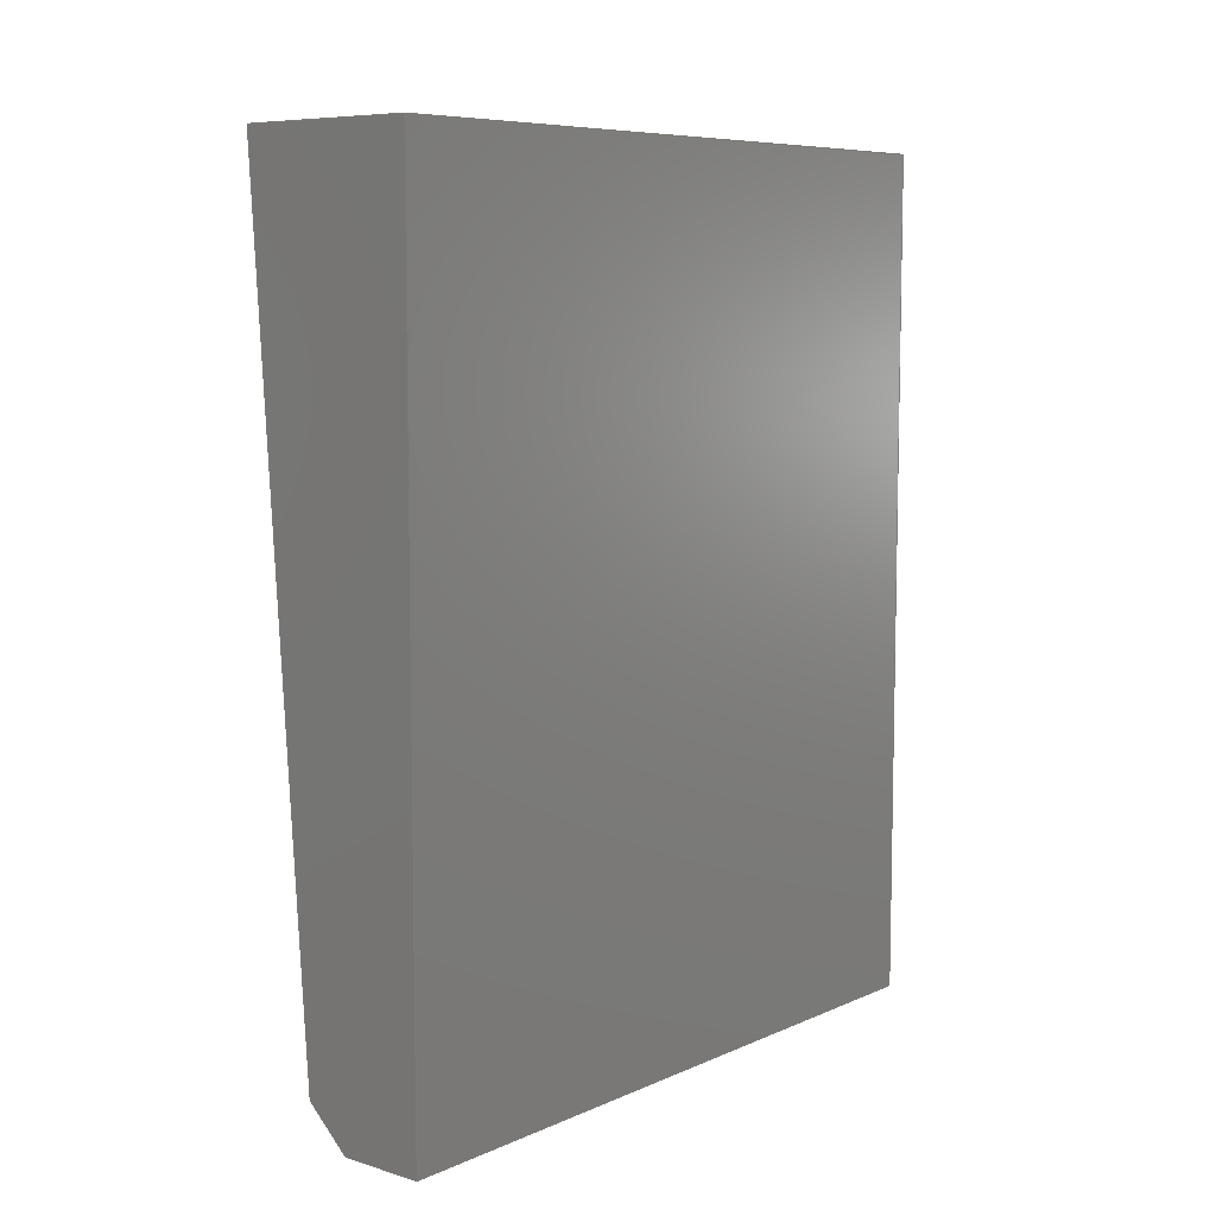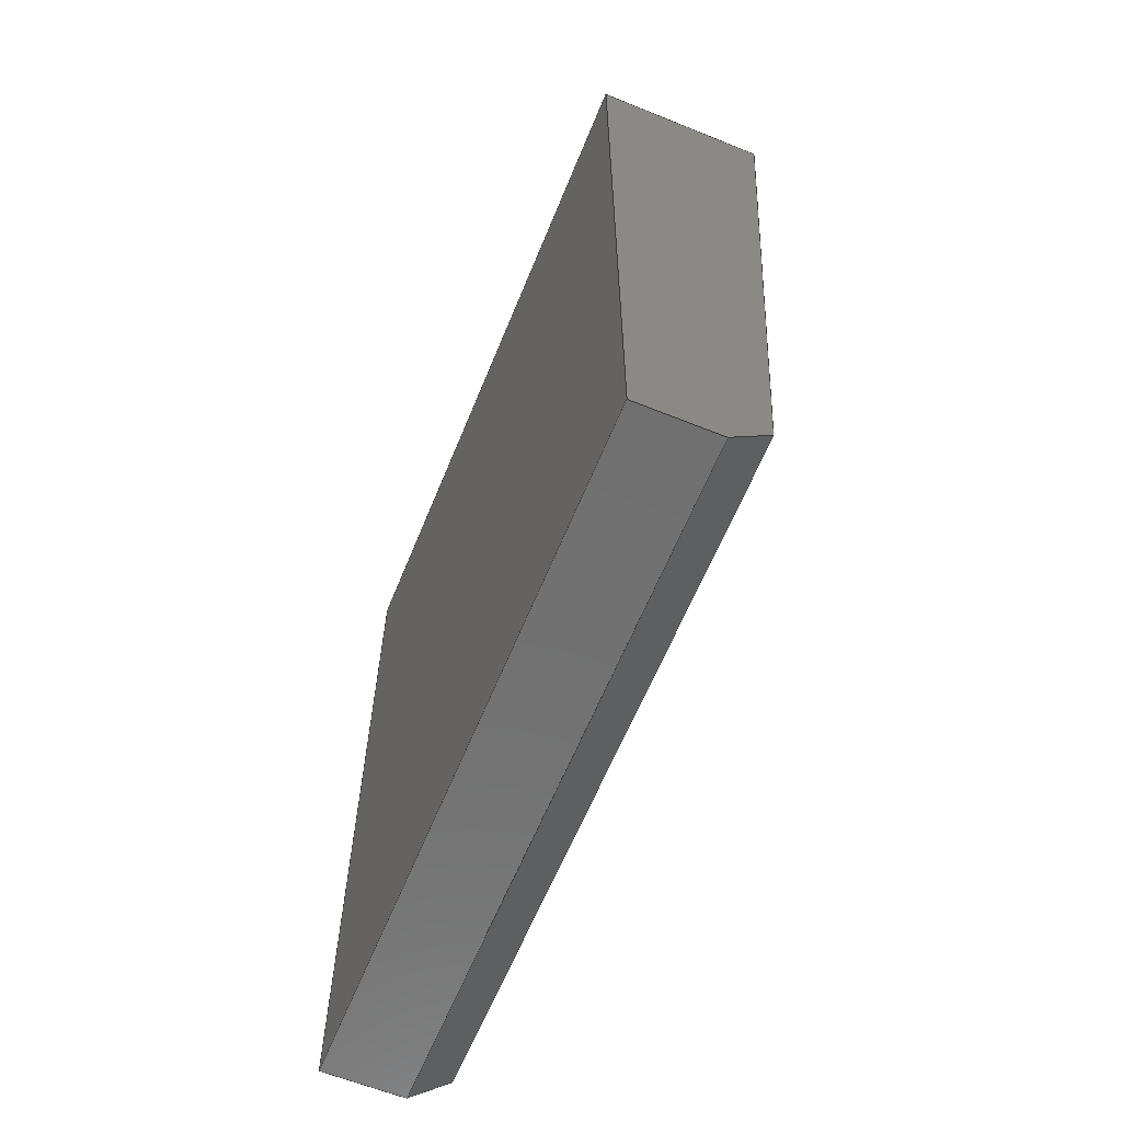
<metadata>
{"format":"step","ext":"step","renderer":"f3d","projection":"perspective","resolution":1024,"background":"white","views":[{"elev":7.7,"azim":39.7,"up":"+Z"},{"elev":-62.5,"azim":157.8,"up":"+Z"}]}
</metadata>
<code>
ISO-10303-21;
DATA;
#1=MECHANICAL_DESIGN_GEOMETRIC_PRESENTATION_REPRESENTATION('',(#4),#382);
#2=SHAPE_REPRESENTATION_RELATIONSHIP('SRR','None',#389,#3);
#3=ADVANCED_BREP_SHAPE_REPRESENTATION('',(#5),#381);
#4=STYLED_ITEM('',(#398),#5);
#5=MANIFOLD_SOLID_BREP('Body1',#230);
#6=FACE_BOUND('',#32,.T.);
#7=FACE_OUTER_BOUND('',#20,.T.);
#8=FACE_OUTER_BOUND('',#21,.T.);
#9=FACE_OUTER_BOUND('',#22,.T.);
#10=FACE_OUTER_BOUND('',#23,.T.);
#11=FACE_OUTER_BOUND('',#24,.T.);
#12=FACE_OUTER_BOUND('',#25,.T.);
#13=FACE_OUTER_BOUND('',#26,.T.);
#14=FACE_OUTER_BOUND('',#27,.T.);
#15=FACE_OUTER_BOUND('',#28,.T.);
#16=FACE_OUTER_BOUND('',#29,.T.);
#17=FACE_OUTER_BOUND('',#30,.T.);
#18=FACE_OUTER_BOUND('',#31,.T.);
#19=FACE_OUTER_BOUND('',#33,.T.);
#20=EDGE_LOOP('',(#144,#145,#146,#147,#148));
#21=EDGE_LOOP('',(#149,#150,#151,#152));
#22=EDGE_LOOP('',(#153,#154,#155,#156));
#23=EDGE_LOOP('',(#157,#158,#159,#160));
#24=EDGE_LOOP('',(#161,#162,#163,#164));
#25=EDGE_LOOP('',(#165,#166,#167,#168,#169));
#26=EDGE_LOOP('',(#170,#171,#172,#173,#174));
#27=EDGE_LOOP('',(#175,#176,#177,#178));
#28=EDGE_LOOP('',(#179,#180,#181,#182));
#29=EDGE_LOOP('',(#183,#184,#185,#186));
#30=EDGE_LOOP('',(#187,#188,#189,#190));
#31=EDGE_LOOP('',(#191,#192,#193,#194));
#32=EDGE_LOOP('',(#195,#196,#197,#198));
#33=EDGE_LOOP('',(#199,#200,#201,#202,#203));
#34=LINE('',#319,#64);
#35=LINE('',#321,#65);
#36=LINE('',#323,#66);
#37=LINE('',#325,#67);
#38=LINE('',#326,#68);
#39=LINE('',#329,#69);
#40=LINE('',#331,#70);
#41=LINE('',#332,#71);
#42=LINE('',#335,#72);
#43=LINE('',#336,#73);
#44=LINE('',#339,#74);
#45=LINE('',#340,#75);
#46=LINE('',#343,#76);
#47=LINE('',#344,#77);
#48=LINE('',#346,#78);
#49=LINE('',#350,#79);
#50=LINE('',#352,#80);
#51=LINE('',#354,#81);
#52=LINE('',#356,#82);
#53=LINE('',#357,#83);
#54=LINE('',#360,#84);
#55=LINE('',#362,#85);
#56=LINE('',#363,#86);
#57=LINE('',#366,#87);
#58=LINE('',#367,#88);
#59=LINE('',#370,#89);
#60=LINE('',#371,#90);
#61=LINE('',#374,#91);
#62=LINE('',#375,#92);
#63=LINE('',#377,#93);
#64=VECTOR('',#261,10);
#65=VECTOR('',#262,10);
#66=VECTOR('',#263,10);
#67=VECTOR('',#264,10);
#68=VECTOR('',#265,10);
#69=VECTOR('',#268,10);
#70=VECTOR('',#269,10);
#71=VECTOR('',#270,10);
#72=VECTOR('',#273,10);
#73=VECTOR('',#274,10);
#74=VECTOR('',#277,10);
#75=VECTOR('',#278,10);
#76=VECTOR('',#281,10);
#77=VECTOR('',#282,10);
#78=VECTOR('',#285,10);
#79=VECTOR('',#288,10);
#80=VECTOR('',#289,10);
#81=VECTOR('',#290,10);
#82=VECTOR('',#291,10);
#83=VECTOR('',#292,10);
#84=VECTOR('',#295,10);
#85=VECTOR('',#296,10);
#86=VECTOR('',#297,10);
#87=VECTOR('',#300,10);
#88=VECTOR('',#301,10);
#89=VECTOR('',#304,10);
#90=VECTOR('',#305,10);
#91=VECTOR('',#308,10);
#92=VECTOR('',#309,10);
#93=VECTOR('',#312,10);
#94=VERTEX_POINT('',#317);
#95=VERTEX_POINT('',#318);
#96=VERTEX_POINT('',#320);
#97=VERTEX_POINT('',#322);
#98=VERTEX_POINT('',#324);
#99=VERTEX_POINT('',#328);
#100=VERTEX_POINT('',#330);
#101=VERTEX_POINT('',#334);
#102=VERTEX_POINT('',#338);
#103=VERTEX_POINT('',#342);
#104=VERTEX_POINT('',#348);
#105=VERTEX_POINT('',#349);
#106=VERTEX_POINT('',#351);
#107=VERTEX_POINT('',#353);
#108=VERTEX_POINT('',#355);
#109=VERTEX_POINT('',#359);
#110=VERTEX_POINT('',#361);
#111=VERTEX_POINT('',#365);
#112=VERTEX_POINT('',#369);
#113=VERTEX_POINT('',#373);
#114=EDGE_CURVE('',#94,#95,#34,.T.);
#115=EDGE_CURVE('',#96,#94,#35,.T.);
#116=EDGE_CURVE('',#97,#96,#36,.T.);
#117=EDGE_CURVE('',#98,#97,#37,.T.);
#118=EDGE_CURVE('',#95,#98,#38,.T.);
#119=EDGE_CURVE('',#95,#99,#39,.T.);
#120=EDGE_CURVE('',#98,#100,#40,.F.);
#121=EDGE_CURVE('',#100,#99,#41,.F.);
#122=EDGE_CURVE('',#97,#101,#42,.F.);
#123=EDGE_CURVE('',#101,#100,#43,.F.);
#124=EDGE_CURVE('',#96,#102,#44,.F.);
#125=EDGE_CURVE('',#102,#101,#45,.F.);
#126=EDGE_CURVE('',#103,#94,#46,.T.);
#127=EDGE_CURVE('',#103,#102,#47,.F.);
#128=EDGE_CURVE('',#99,#103,#48,.T.);
#129=EDGE_CURVE('',#104,#105,#49,.T.);
#130=EDGE_CURVE('',#105,#106,#50,.T.);
#131=EDGE_CURVE('',#106,#107,#51,.T.);
#132=EDGE_CURVE('',#107,#108,#52,.T.);
#133=EDGE_CURVE('',#108,#104,#53,.T.);
#134=EDGE_CURVE('',#109,#105,#54,.T.);
#135=EDGE_CURVE('',#110,#109,#55,.T.);
#136=EDGE_CURVE('',#106,#110,#56,.T.);
#137=EDGE_CURVE('',#111,#110,#57,.T.);
#138=EDGE_CURVE('',#107,#111,#58,.T.);
#139=EDGE_CURVE('',#112,#111,#59,.T.);
#140=EDGE_CURVE('',#108,#112,#60,.T.);
#141=EDGE_CURVE('',#113,#112,#61,.T.);
#142=EDGE_CURVE('',#104,#113,#62,.T.);
#143=EDGE_CURVE('',#109,#113,#63,.T.);
#144=ORIENTED_EDGE('',*,*,#114,.F.);
#145=ORIENTED_EDGE('',*,*,#115,.F.);
#146=ORIENTED_EDGE('',*,*,#116,.F.);
#147=ORIENTED_EDGE('',*,*,#117,.F.);
#148=ORIENTED_EDGE('',*,*,#118,.F.);
#149=ORIENTED_EDGE('',*,*,#119,.F.);
#150=ORIENTED_EDGE('',*,*,#118,.T.);
#151=ORIENTED_EDGE('',*,*,#120,.T.);
#152=ORIENTED_EDGE('',*,*,#121,.T.);
#153=ORIENTED_EDGE('',*,*,#120,.F.);
#154=ORIENTED_EDGE('',*,*,#117,.T.);
#155=ORIENTED_EDGE('',*,*,#122,.T.);
#156=ORIENTED_EDGE('',*,*,#123,.T.);
#157=ORIENTED_EDGE('',*,*,#122,.F.);
#158=ORIENTED_EDGE('',*,*,#116,.T.);
#159=ORIENTED_EDGE('',*,*,#124,.T.);
#160=ORIENTED_EDGE('',*,*,#125,.T.);
#161=ORIENTED_EDGE('',*,*,#124,.F.);
#162=ORIENTED_EDGE('',*,*,#115,.T.);
#163=ORIENTED_EDGE('',*,*,#126,.F.);
#164=ORIENTED_EDGE('',*,*,#127,.T.);
#165=ORIENTED_EDGE('',*,*,#128,.F.);
#166=ORIENTED_EDGE('',*,*,#121,.F.);
#167=ORIENTED_EDGE('',*,*,#123,.F.);
#168=ORIENTED_EDGE('',*,*,#125,.F.);
#169=ORIENTED_EDGE('',*,*,#127,.F.);
#170=ORIENTED_EDGE('',*,*,#129,.T.);
#171=ORIENTED_EDGE('',*,*,#130,.T.);
#172=ORIENTED_EDGE('',*,*,#131,.T.);
#173=ORIENTED_EDGE('',*,*,#132,.T.);
#174=ORIENTED_EDGE('',*,*,#133,.T.);
#175=ORIENTED_EDGE('',*,*,#134,.F.);
#176=ORIENTED_EDGE('',*,*,#135,.F.);
#177=ORIENTED_EDGE('',*,*,#136,.F.);
#178=ORIENTED_EDGE('',*,*,#130,.F.);
#179=ORIENTED_EDGE('',*,*,#136,.T.);
#180=ORIENTED_EDGE('',*,*,#137,.F.);
#181=ORIENTED_EDGE('',*,*,#138,.F.);
#182=ORIENTED_EDGE('',*,*,#131,.F.);
#183=ORIENTED_EDGE('',*,*,#138,.T.);
#184=ORIENTED_EDGE('',*,*,#139,.F.);
#185=ORIENTED_EDGE('',*,*,#140,.F.);
#186=ORIENTED_EDGE('',*,*,#132,.F.);
#187=ORIENTED_EDGE('',*,*,#140,.T.);
#188=ORIENTED_EDGE('',*,*,#141,.F.);
#189=ORIENTED_EDGE('',*,*,#142,.F.);
#190=ORIENTED_EDGE('',*,*,#133,.F.);
#191=ORIENTED_EDGE('',*,*,#142,.T.);
#192=ORIENTED_EDGE('',*,*,#143,.F.);
#193=ORIENTED_EDGE('',*,*,#134,.T.);
#194=ORIENTED_EDGE('',*,*,#129,.F.);
#195=ORIENTED_EDGE('',*,*,#114,.T.);
#196=ORIENTED_EDGE('',*,*,#119,.T.);
#197=ORIENTED_EDGE('',*,*,#128,.T.);
#198=ORIENTED_EDGE('',*,*,#126,.T.);
#199=ORIENTED_EDGE('',*,*,#143,.T.);
#200=ORIENTED_EDGE('',*,*,#141,.T.);
#201=ORIENTED_EDGE('',*,*,#139,.T.);
#202=ORIENTED_EDGE('',*,*,#137,.T.);
#203=ORIENTED_EDGE('',*,*,#135,.T.);
#204=PLANE('',#244);
#205=PLANE('',#245);
#206=PLANE('',#246);
#207=PLANE('',#247);
#208=PLANE('',#248);
#209=PLANE('',#249);
#210=PLANE('',#250);
#211=PLANE('',#251);
#212=PLANE('',#252);
#213=PLANE('',#253);
#214=PLANE('',#254);
#215=PLANE('',#255);
#216=PLANE('',#256);
#217=ADVANCED_FACE('',(#7),#204,.F.);
#218=ADVANCED_FACE('',(#8),#205,.F.);
#219=ADVANCED_FACE('',(#9),#206,.F.);
#220=ADVANCED_FACE('',(#10),#207,.F.);
#221=ADVANCED_FACE('',(#11),#208,.F.);
#222=ADVANCED_FACE('',(#12),#209,.F.);
#223=ADVANCED_FACE('',(#13),#210,.T.);
#224=ADVANCED_FACE('',(#14),#211,.T.);
#225=ADVANCED_FACE('',(#15),#212,.T.);
#226=ADVANCED_FACE('',(#16),#213,.T.);
#227=ADVANCED_FACE('',(#17),#214,.T.);
#228=ADVANCED_FACE('',(#18,#6),#215,.T.);
#229=ADVANCED_FACE('',(#19),#216,.T.);
#230=CLOSED_SHELL('',(#217,#218,#219,#220,#221,#222,#223,#224,#225,#226,
#227,#228,#229));
#231=DERIVED_UNIT_ELEMENT(#233,1);
#232=DERIVED_UNIT_ELEMENT(#384,-3);
#233=(
MASS_UNIT()
NAMED_UNIT(*)
SI_UNIT(.KILO.,.GRAM.)
);
#234=DERIVED_UNIT((#231,#232));
#235=MEASURE_REPRESENTATION_ITEM('density measure',
POSITIVE_RATIO_MEASURE(7850),#234);
#236=PROPERTY_DEFINITION_REPRESENTATION(#241,#238);
#237=PROPERTY_DEFINITION_REPRESENTATION(#242,#239);
#238=REPRESENTATION('material name',(#240),#381);
#239=REPRESENTATION('density',(#235),#381);
#240=DESCRIPTIVE_REPRESENTATION_ITEM('Steel','Steel');
#241=PROPERTY_DEFINITION('material property','material name',#391);
#242=PROPERTY_DEFINITION('material property','density of part',#391);
#243=AXIS2_PLACEMENT_3D('placement',#315,#257,#258);
#244=AXIS2_PLACEMENT_3D('',#316,#259,#260);
#245=AXIS2_PLACEMENT_3D('',#327,#266,#267);
#246=AXIS2_PLACEMENT_3D('',#333,#271,#272);
#247=AXIS2_PLACEMENT_3D('',#337,#275,#276);
#248=AXIS2_PLACEMENT_3D('',#341,#279,#280);
#249=AXIS2_PLACEMENT_3D('',#345,#283,#284);
#250=AXIS2_PLACEMENT_3D('',#347,#286,#287);
#251=AXIS2_PLACEMENT_3D('',#358,#293,#294);
#252=AXIS2_PLACEMENT_3D('',#364,#298,#299);
#253=AXIS2_PLACEMENT_3D('',#368,#302,#303);
#254=AXIS2_PLACEMENT_3D('',#372,#306,#307);
#255=AXIS2_PLACEMENT_3D('',#376,#310,#311);
#256=AXIS2_PLACEMENT_3D('',#378,#313,#314);
#257=DIRECTION('axis',(0,0,1));
#258=DIRECTION('refdir',(1,0,0));
#259=DIRECTION('center_axis',(-9.474e-16,-1,-2.368e-15));
#260=DIRECTION('ref_axis',(0,2.368e-15,-1));
#261=DIRECTION('',(-1,9.474e-16,2.244e-30));
#262=DIRECTION('',(-2.341e-30,-2.368e-15,1));
#263=DIRECTION('',(1,-9.474e-16,-2.16e-30));
#264=DIRECTION('',(0.7302,9.263e-16,-0.6832));
#265=DIRECTION('',(0.06652,2.3e-15,-0.9978));
#266=DIRECTION('center_axis',(-0.9978,1.103e-15,-0.06652));
#267=DIRECTION('ref_axis',(-0.06652,1.556e-16,0.9978));
#268=DIRECTION('',(9.474e-16,1,2.368e-15));
#269=DIRECTION('',(-9.474e-16,-1,-2.368e-15));
#270=DIRECTION('',(0.06652,2.3e-15,-0.9978));
#271=DIRECTION('center_axis',(-0.6832,2.377e-15,-0.7302));
#272=DIRECTION('ref_axis',(-0.7302,-9.028e-16,0.6832));
#273=DIRECTION('',(-9.474e-16,-1,-2.368e-15));
#274=DIRECTION('',(0.7302,9.263e-16,-0.6832));
#275=DIRECTION('center_axis',(8.396e-32,2.368e-15,-1));
#276=DIRECTION('ref_axis',(-1,3.545e-17,0));
#277=DIRECTION('',(-9.474e-16,-1,-2.368e-15));
#278=DIRECTION('',(1,-9.474e-16,-2.16e-30));
#279=DIRECTION('center_axis',(1,-9.474e-16,9.684e-32));
#280=DIRECTION('ref_axis',(0,-1.022e-16,-1));
#281=DIRECTION('',(-9.474e-16,-1,-2.368e-15));
#282=DIRECTION('',(-2.341e-30,-2.368e-15,1));
#283=DIRECTION('center_axis',(9.474e-16,1,2.368e-15));
#284=DIRECTION('ref_axis',(0,-2.368e-15,1));
#285=DIRECTION('',(1,-9.474e-16,-2.244e-30));
#286=DIRECTION('center_axis',(-9.474e-16,-1,-2.368e-15));
#287=DIRECTION('ref_axis',(0,2.368e-15,-1));
#288=DIRECTION('',(-1,0,7.006e-46));
#289=DIRECTION('',(0.06652,-1.556e-16,-0.9978));
#290=DIRECTION('',(0.7302,9.028e-16,-0.6832));
#291=DIRECTION('',(1,-3.545e-17,-7.006e-46));
#292=DIRECTION('',(-7.006e-46,1.022e-16,1));
#293=DIRECTION('center_axis',(-0.9978,1.103e-15,-0.06652));
#294=DIRECTION('ref_axis',(-0.06652,1.556e-16,0.9978));
#295=DIRECTION('',(-9.474e-16,-1,-2.368e-15));
#296=DIRECTION('',(-0.06652,1.556e-16,0.9978));
#297=DIRECTION('',(9.474e-16,1,2.368e-15));
#298=DIRECTION('center_axis',(-0.6832,2.377e-15,-0.7302));
#299=DIRECTION('ref_axis',(-0.7302,-9.028e-16,0.6832));
#300=DIRECTION('',(-0.7302,-9.028e-16,0.6832));
#301=DIRECTION('',(9.474e-16,1,2.368e-15));
#302=DIRECTION('center_axis',(8.396e-32,2.368e-15,-1));
#303=DIRECTION('ref_axis',(-1,3.545e-17,0));
#304=DIRECTION('',(-1,3.545e-17,7.006e-46));
#305=DIRECTION('',(9.474e-16,1,2.368e-15));
#306=DIRECTION('center_axis',(1,-9.474e-16,9.684e-32));
#307=DIRECTION('ref_axis',(0,-1.022e-16,-1));
#308=DIRECTION('',(7.006e-46,-1.022e-16,-1));
#309=DIRECTION('',(9.474e-16,1,2.368e-15));
#310=DIRECTION('center_axis',(0,-2.368e-15,1));
#311=DIRECTION('ref_axis',(1,0,0));
#312=DIRECTION('',(1,0,-7.006e-46));
#313=DIRECTION('center_axis',(9.474e-16,1,2.368e-15));
#314=DIRECTION('ref_axis',(0,-2.368e-15,1));
#315=CARTESIAN_POINT('',(0,0,0));
#316=CARTESIAN_POINT('Origin',(-126.7,-74,96));
#317=CARTESIAN_POINT('',(-108.5,-74,187));
#318=CARTESIAN_POINT('',(-144.8,-74,187));
#319=CARTESIAN_POINT('',(-136.2,-74,187));
#320=CARTESIAN_POINT('',(-108.5,-74,6));
#321=CARTESIAN_POINT('',(-108.5,-74,141.5));
#322=CARTESIAN_POINT('',(-124.9,-74,6));
#323=CARTESIAN_POINT('',(-117.1,-74,6));
#324=CARTESIAN_POINT('',(-133.3,-74,13.86));
#325=CARTESIAN_POINT('',(-147.7,-74,27.31));
#326=CARTESIAN_POINT('',(-136,-74,54.33));
#327=CARTESIAN_POINT('Origin',(-133.3,9.999e-15,13.47));
#328=CARTESIAN_POINT('',(-144.8,74,187));
#329=CARTESIAN_POINT('',(-144.8,-1.754e-13,187));
#330=CARTESIAN_POINT('',(-133.3,74,13.86));
#331=CARTESIAN_POINT('',(-133.3,8.947e-15,13.86));
#332=CARTESIAN_POINT('',(-136,74,54.33));
#333=CARTESIAN_POINT('Origin',(-124.6,1.983e-14,5.73));
#334=CARTESIAN_POINT('',(-124.9,74,6));
#335=CARTESIAN_POINT('',(-124.9,2.757e-14,6));
#336=CARTESIAN_POINT('',(-147.7,74,27.31));
#337=CARTESIAN_POINT('Origin',(-107.5,1.921e-14,6));
#338=CARTESIAN_POINT('',(-108.5,74,6));
#339=CARTESIAN_POINT('',(-108.5,2.45e-13,6));
#340=CARTESIAN_POINT('',(-117.1,74,6));
#341=CARTESIAN_POINT('Origin',(-108.5,4.111e-14,187));
#342=CARTESIAN_POINT('',(-108.5,74,187));
#343=CARTESIAN_POINT('',(-108.5,2.296e-14,187));
#344=CARTESIAN_POINT('',(-108.5,74,141.5));
#345=CARTESIAN_POINT('Origin',(-126.7,74,96));
#346=CARTESIAN_POINT('',(-136.2,74,187));
#347=CARTESIAN_POINT('Origin',(-126.7,-75,96));
#348=CARTESIAN_POINT('',(-107.5,-75,187));
#349=CARTESIAN_POINT('',(-145.8,-75,187));
#350=CARTESIAN_POINT('',(-145.8,-75,187));
#351=CARTESIAN_POINT('',(-134.3,-75,13.4));
#352=CARTESIAN_POINT('',(-148.5,-75,227));
#353=CARTESIAN_POINT('',(-125.3,-75,5));
#354=CARTESIAN_POINT('',(-125.3,-75,5));
#355=CARTESIAN_POINT('',(-107.5,-75,5));
#356=CARTESIAN_POINT('',(-125.3,-75,5));
#357=CARTESIAN_POINT('',(-107.5,-75,187));
#358=CARTESIAN_POINT('Origin',(-134.3,1.11e-14,13.4));
#359=CARTESIAN_POINT('',(-145.8,75,187));
#360=CARTESIAN_POINT('',(-145.8,4.017e-14,187));
#361=CARTESIAN_POINT('',(-134.3,75,13.4));
#362=CARTESIAN_POINT('',(-148.5,75,227));
#363=CARTESIAN_POINT('',(-134.3,1.11e-14,13.4));
#364=CARTESIAN_POINT('Origin',(-125.3,2.22e-14,5));
#365=CARTESIAN_POINT('',(-125.3,75,5));
#366=CARTESIAN_POINT('',(-125.3,75,5));
#367=CARTESIAN_POINT('',(-125.3,2.22e-14,5));
#368=CARTESIAN_POINT('Origin',(-107.5,2.157e-14,5));
#369=CARTESIAN_POINT('',(-107.5,75,5));
#370=CARTESIAN_POINT('',(-125.3,75,5));
#371=CARTESIAN_POINT('',(-107.5,2.156e-14,5));
#372=CARTESIAN_POINT('Origin',(-107.5,4.017e-14,187));
#373=CARTESIAN_POINT('',(-107.5,75,187));
#374=CARTESIAN_POINT('',(-107.5,75,187));
#375=CARTESIAN_POINT('',(-107.5,4.017e-14,187));
#376=CARTESIAN_POINT('Origin',(-145.8,4.017e-14,187));
#377=CARTESIAN_POINT('',(-145.8,75,187));
#378=CARTESIAN_POINT('Origin',(-126.7,75,96));
#379=UNCERTAINTY_MEASURE_WITH_UNIT(LENGTH_MEASURE(0.01),#383,
'DISTANCE_ACCURACY_VALUE',
'Maximum model space distance between geometric entities at asserted c
onnectivities');
#380=UNCERTAINTY_MEASURE_WITH_UNIT(LENGTH_MEASURE(0.01),#383,
'DISTANCE_ACCURACY_VALUE',
'Maximum model space distance between geometric entities at asserted c
onnectivities');
#381=(
GEOMETRIC_REPRESENTATION_CONTEXT(3)
GLOBAL_UNCERTAINTY_ASSIGNED_CONTEXT((#379))
GLOBAL_UNIT_ASSIGNED_CONTEXT((#383,#385,#386))
REPRESENTATION_CONTEXT('','3D')
);
#382=(
GEOMETRIC_REPRESENTATION_CONTEXT(3)
GLOBAL_UNCERTAINTY_ASSIGNED_CONTEXT((#380))
GLOBAL_UNIT_ASSIGNED_CONTEXT((#383,#385,#386))
REPRESENTATION_CONTEXT('','3D')
);
#383=(
LENGTH_UNIT()
NAMED_UNIT(*)
SI_UNIT(.MILLI.,.METRE.)
);
#384=(
LENGTH_UNIT()
NAMED_UNIT(*)
SI_UNIT($,.METRE.)
);
#385=(
NAMED_UNIT(*)
PLANE_ANGLE_UNIT()
SI_UNIT($,.RADIAN.)
);
#386=(
NAMED_UNIT(*)
SI_UNIT($,.STERADIAN.)
SOLID_ANGLE_UNIT()
);
#387=SHAPE_DEFINITION_REPRESENTATION(#388,#389);
#388=PRODUCT_DEFINITION_SHAPE('',$,#391);
#389=SHAPE_REPRESENTATION('',(#243),#381);
#390=PRODUCT_DEFINITION_CONTEXT('part definition',#395,'design');
#391=PRODUCT_DEFINITION('ballast','ballast',#392,#390);
#392=PRODUCT_DEFINITION_FORMATION('',$,#397);
#393=PRODUCT_RELATED_PRODUCT_CATEGORY('ballast','ballast',(#397));
#394=APPLICATION_PROTOCOL_DEFINITION('international standard',
'automotive_design',2009,#395);
#395=APPLICATION_CONTEXT(
'Core Data for Automotive Mechanical Design Process');
#396=PRODUCT_CONTEXT('part definition',#395,'mechanical');
#397=PRODUCT('ballast','ballast',$,(#396));
#398=PRESENTATION_STYLE_ASSIGNMENT((#399));
#399=SURFACE_STYLE_USAGE(.BOTH.,#400);
#400=SURFACE_SIDE_STYLE('',(#401));
#401=SURFACE_STYLE_FILL_AREA(#402);
#402=FILL_AREA_STYLE('Steel - Satin',(#403));
#403=FILL_AREA_STYLE_COLOUR('Steel - Satin',#404);
#404=COLOUR_RGB('Steel - Satin',0.6275,0.6275,0.6275);
ENDSEC;
END-ISO-10303-21;

</code>
